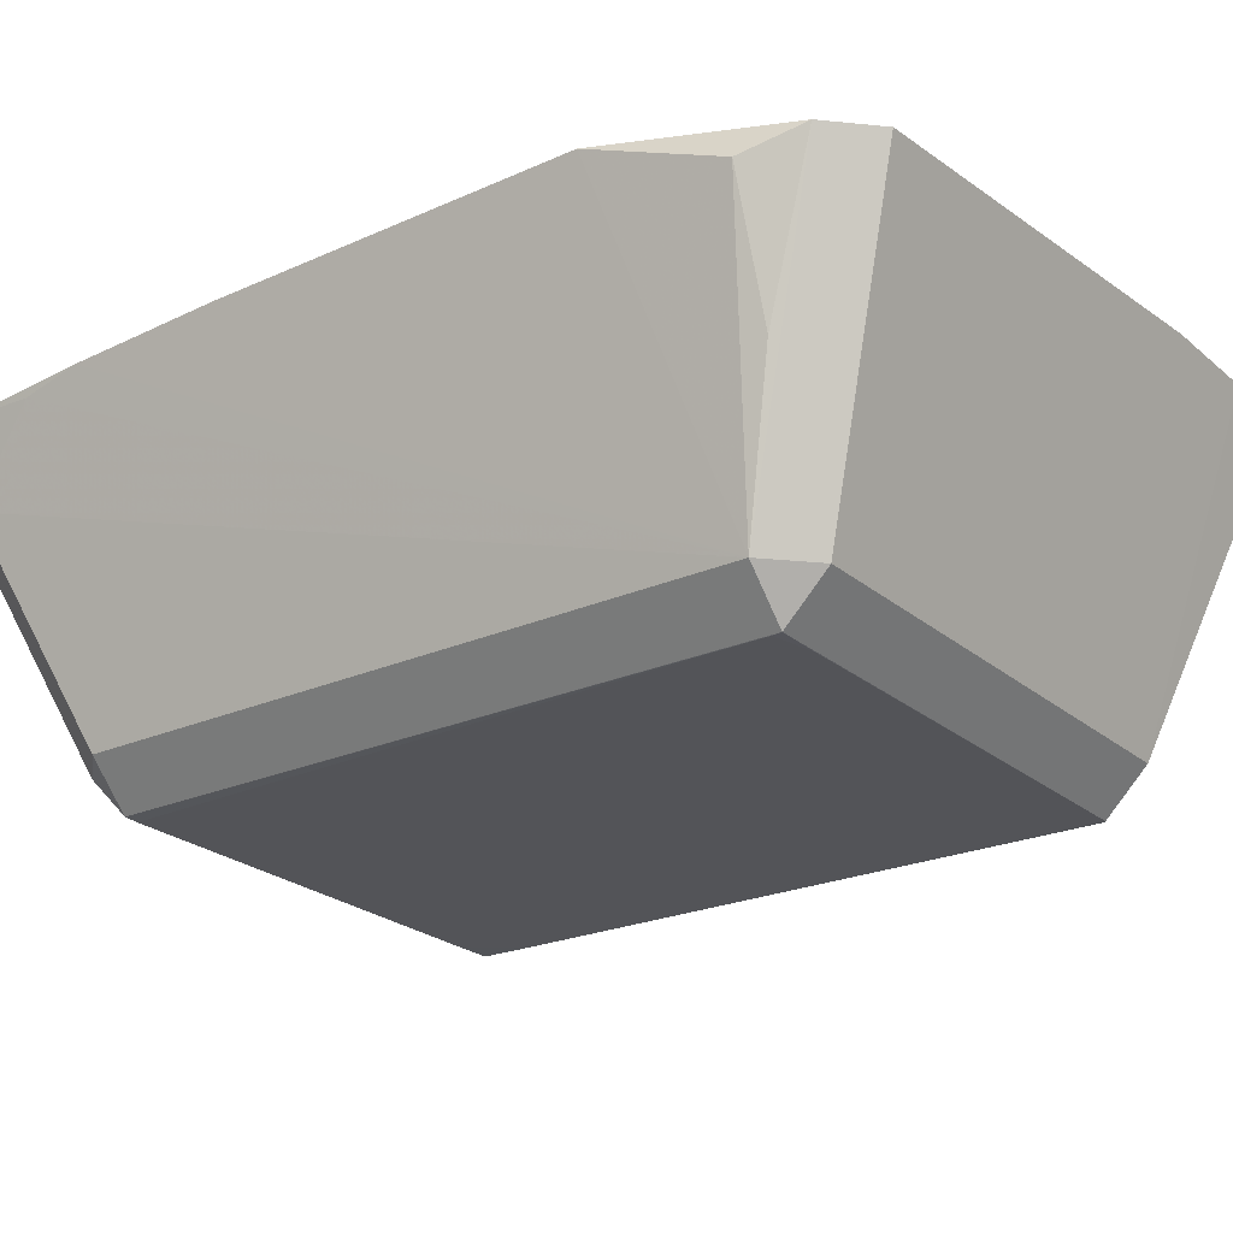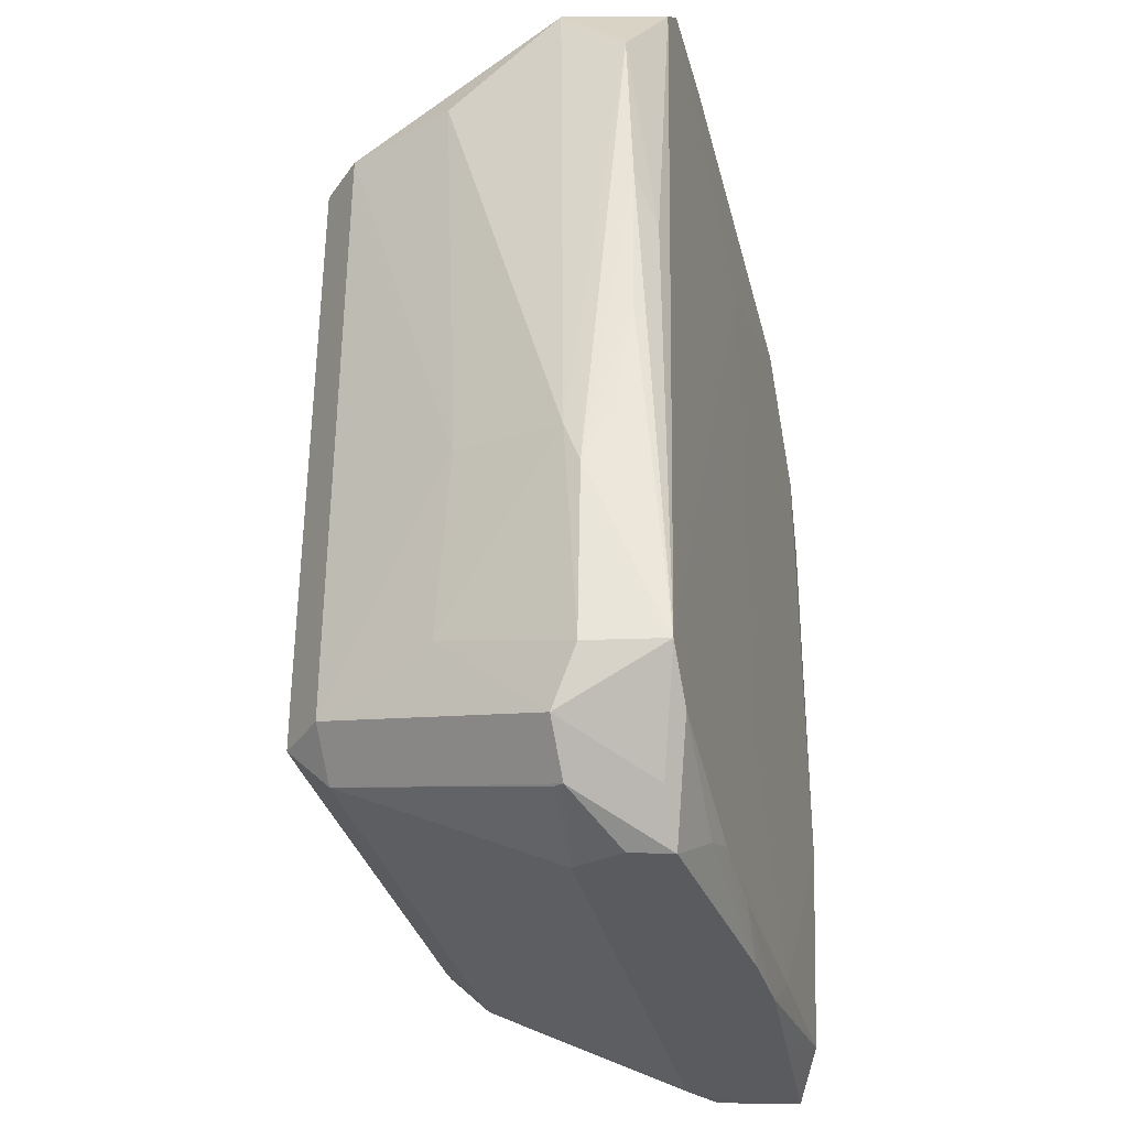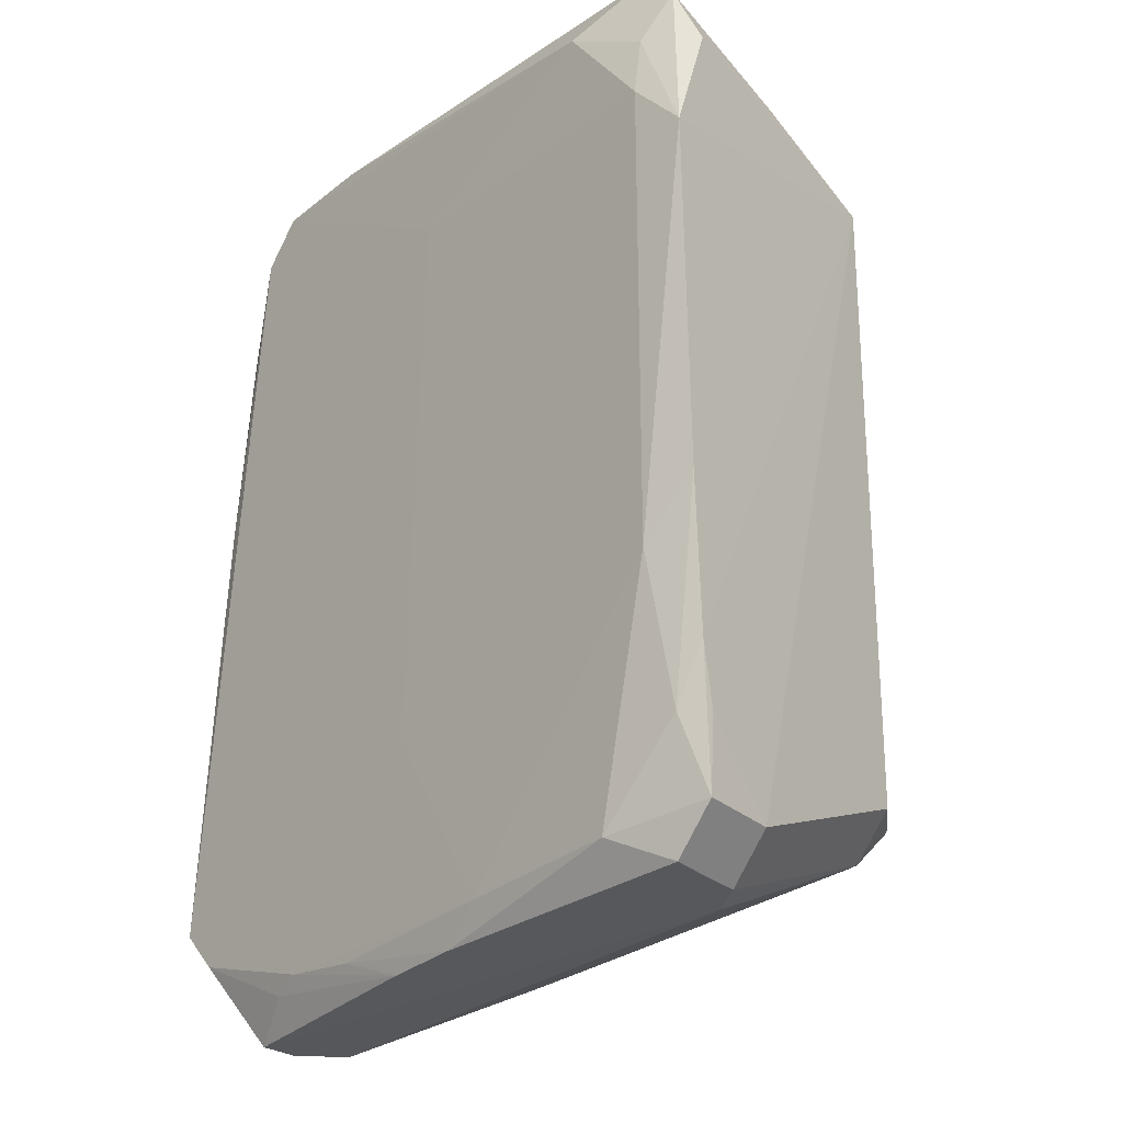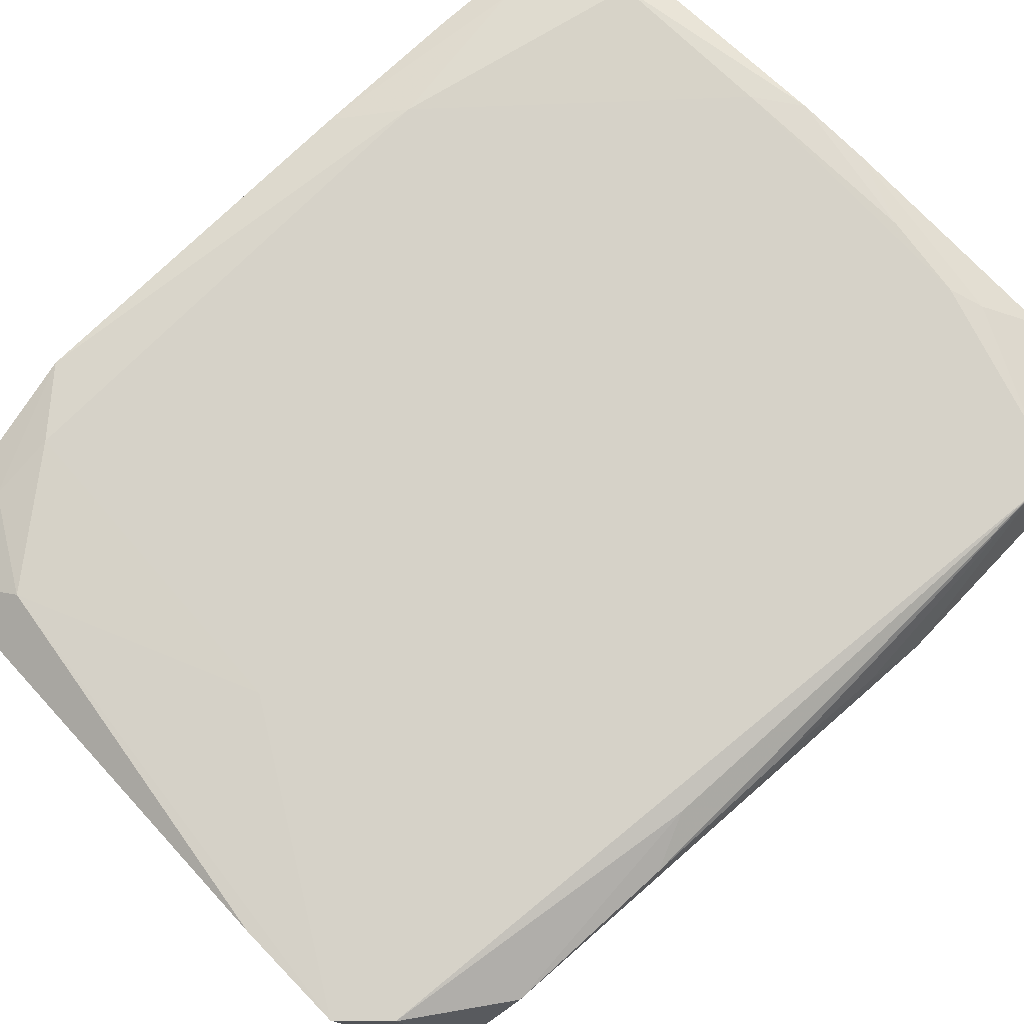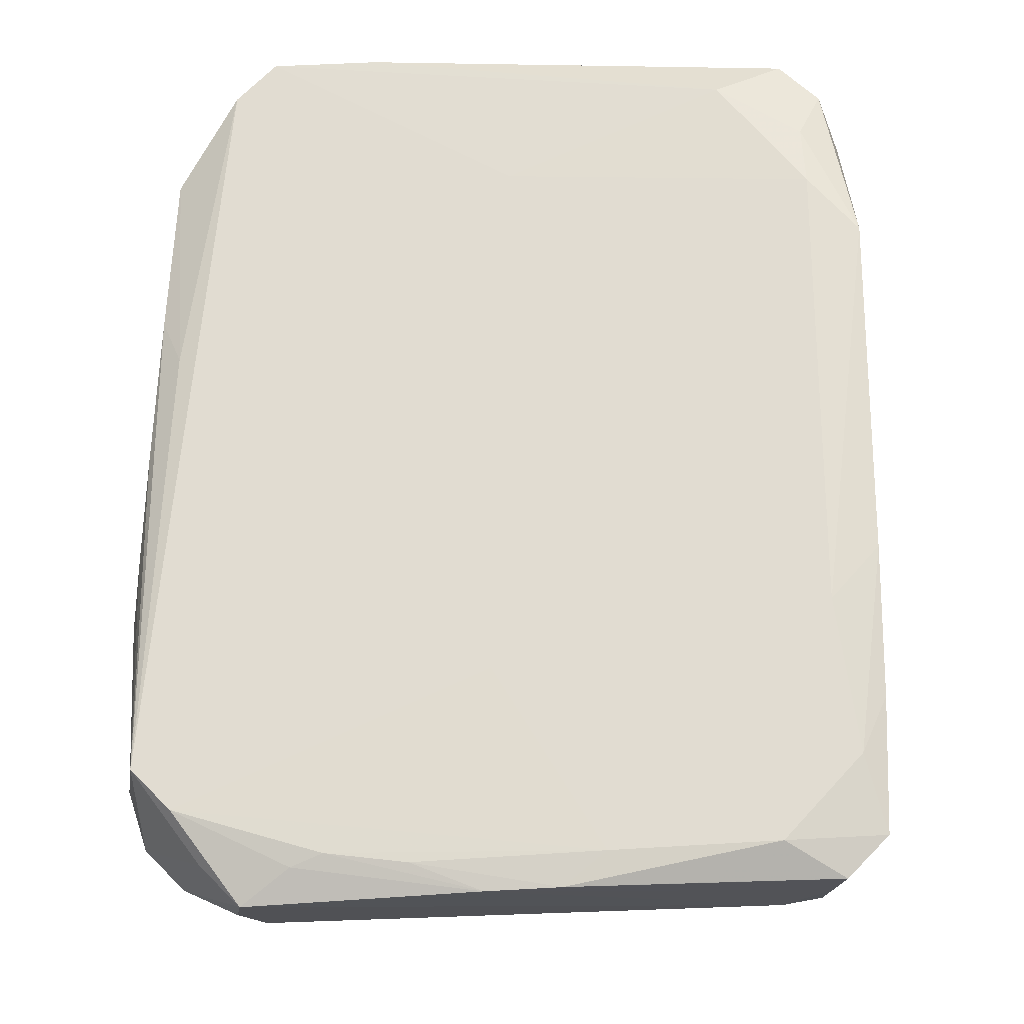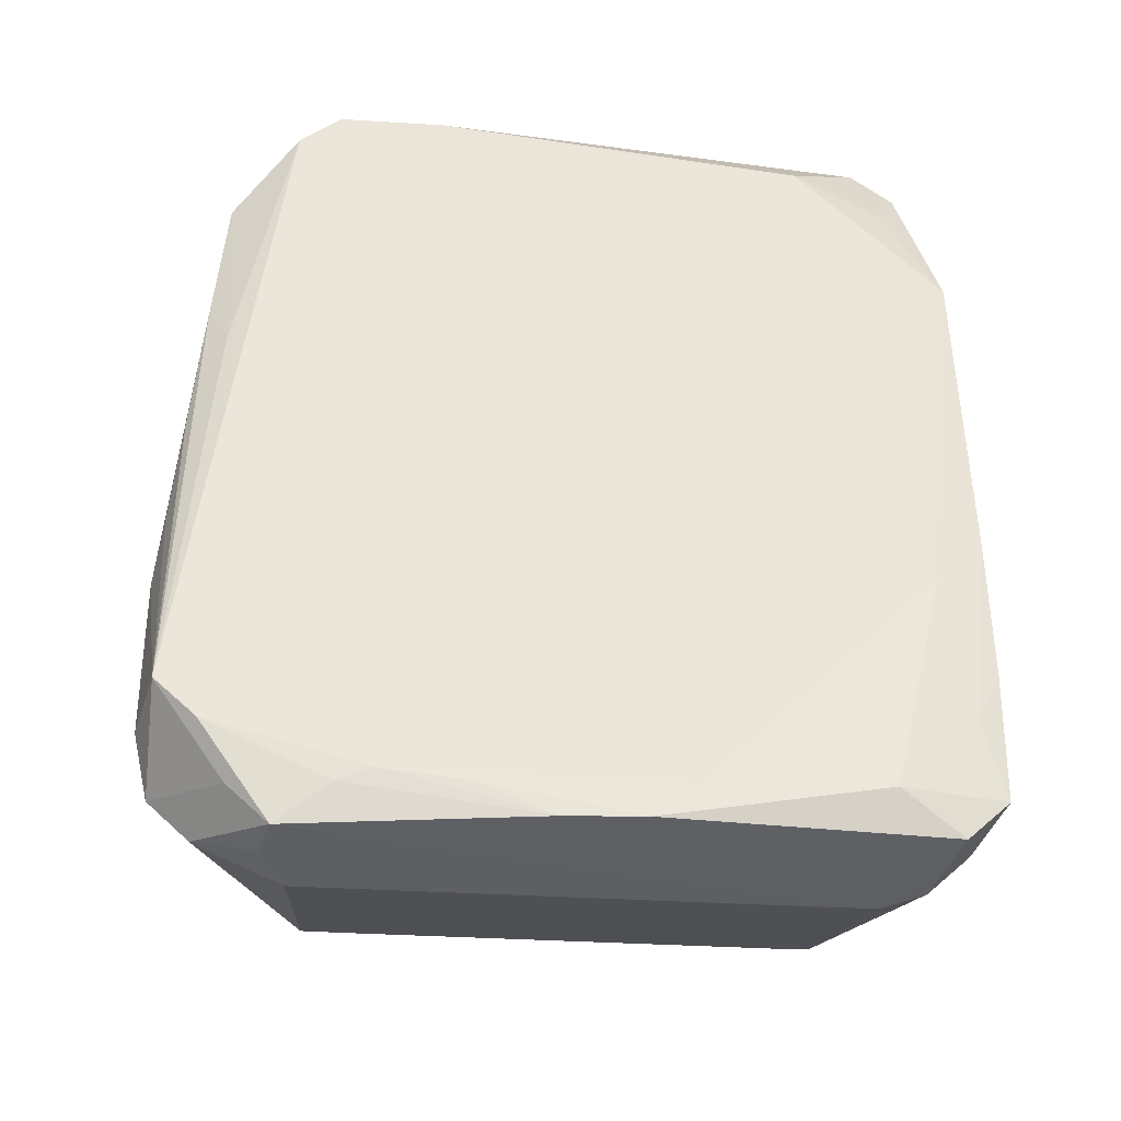
<metadata>
{"format":"obj","ext":"obj","renderer":"f3d","projection":"perspective","resolution":1024,"background":"white","views":[{"elev":-23.5,"azim":125.4,"up":"+Z"},{"elev":-34.3,"azim":-75.0,"up":"+Y"},{"elev":-27.8,"azim":50.7,"up":"+Y"},{"elev":78.1,"azim":-134.3,"up":"+Z"},{"elev":-23.1,"azim":4.9,"up":"+Y"},{"elev":-44.2,"azim":-3.6,"up":"+Y"}]}
</metadata>
<code>
v 0.1018 -0.0783 0.01212
v -0.001311 -0.04971 -0.001341
v 0.1182 0.06196 0.02543
v 0.1111 0.06196 0.03256
v 0.005019 0.07364 0.0346
v 0.01215 0.08077 0.0346
v 0.007508 0.05594 -0.02128
v 0.01464 0.06306 -0.02128
v 0.01464 0.05594 -0.02841
v -0.009889 -0.05874 0.02223
v 0.0571 0.05381 0.03479
v -0.007167 0.02786 0.03084
v 0.04683 -0.04705 0.03479
v 0.004685 -0.05651 -0.0149
v 0.1117 0.05053 0.03441
v 0.007025 0.05548 -0.02122
v 0.01415 0.05548 -0.02835
v 0.104 -0.05497 -0.0216
v 0.09683 -0.0621 -0.0216
v 0.09683 -0.05497 -0.02873
v -0.008228 0.0001728 0.03056
v -0.006085 0.05747 0.02971
v 0.1017 -0.0728 0.03413
v 0.01043 -0.08086 0.02363
v -0.00666 -0.05845 0.03482
v 0.007596 -0.05845 0.03482
v 0.0004679 -0.06558 0.03482
v 0.0004679 -0.05132 0.03482
v 0.0731 -0.07394 0.03459
v 0.03116 0.08068 0.03445
v 0.1154 -0.05784 0.03216
v 0.09674 -0.04669 -0.02872
v -0.001018 0.05519 -0.001967
v 0.01387 -0.08036 0.01499
v 0.09229 -0.07849 0.01227
v 0.1098 -0.07818 0.02186
v 0.09595 0.07085 0.03432
v -0.004272 0.06846 0.01834
v 0.002856 0.07559 0.01834
v 0.05403 -0.04217 0.03479
v 0.119 -0.07104 0.02932
v 0.1119 -0.07817 0.02932
v 0.02083 -0.07545 0.03367
v 0.1116 -0.03137 0.03435
v 0.02096 -0.06212 -0.0217
v 0.02096 -0.05499 -0.02883
v -0.01025 -0.02181 0.02034
v 0.08808 -0.07885 0.03162
v 0.1154 -0.07092 0.01579
v 0.1083 -0.07804 0.01579
v 0.02645 -0.07343 0.03471
v 0.1151 0.07147 0.0288
v 0.108 0.07859 0.0288
v 0.1054 0.05502 -0.0212
v 0.0983 0.06215 -0.0212
v 0.0983 0.05502 -0.02833
v 0.09433 -0.06213 -0.02171
v 0.09433 -0.055 -0.02884
v 0.05286 -0.08005 0.0335
v 0.1114 0.0622 0.004012
v 0.007267 -0.04631 -0.02168
v 0.01439 -0.04631 -0.02881
v 0.09821 0.05348 -0.02839
v 0.1193 -0.05795 0.02881
v 0.1206 0.04045 0.0333
v 0.01426 0.04592 -0.02841
v -0.009469 -0.01882 0.02778
v -0.003101 0.01882 0.03369
v -0.01091 -0.02913 0.02305
v 0.06924 -0.04075 0.03468
v 0.00728 -0.05497 -0.02166
v 0.01441 -0.0621 -0.02166
v 0.01441 -0.05497 -0.02879
v 0.0657 -0.07966 0.03365
v 0.09057 0.05502 -0.02838
v 0.1202 -0.0212 0.03203
v 0.00503 -0.07404 0.03048
v 0.01216 -0.08117 0.03048
v 0.1199 -0.04774 0.03081
v 0.0004373 -0.07483 0.01628
v 0.04267 0.003081 0.03482
v 0.04061 -0.07526 0.03463
v 0.01428 0.03836 -0.02844
v -0.002853 -0.01756 0.001307
v -0.00749 -0.06796 0.01773
v -0.0003619 -0.07509 0.01773
v 0.004965 -0.07197 0.006455
f 38 22 5
f 16 33 38
f 8 53 55
f 8 39 6
f 46 62 58
f 73 62 46
f 66 62 17
f 67 21 69
f 6 5 11
f 11 37 6
f 15 37 11
f 68 5 22
f 9 66 17
f 58 62 9
f 9 75 58
f 7 16 38
f 8 9 7
f 41 31 23
f 6 37 30
f 30 37 53
f 30 8 6
f 53 8 30
f 4 37 15
f 4 15 65
f 52 4 65
f 53 37 52
f 37 4 52
f 12 68 22
f 12 22 69
f 69 21 12
f 16 61 84
f 33 16 84
f 62 66 83
f 83 9 62
f 66 9 83
f 44 23 31
f 65 15 44
f 74 23 29
f 23 44 29
f 29 27 51
f 49 64 41
f 50 36 1
f 5 68 25
f 25 11 5
f 25 12 21
f 68 12 25
f 21 67 25
f 28 81 25
f 81 11 25
f 25 67 69
f 69 10 25
f 27 78 43
f 51 27 43
f 72 45 34
f 41 64 79
f 79 31 41
f 32 20 58
f 60 52 3
f 3 52 65
f 82 29 51
f 74 29 82
f 26 81 28
f 27 29 13
f 40 13 29
f 15 11 40
f 40 11 81
f 81 26 40
f 40 26 27
f 27 13 40
f 74 36 42
f 41 23 42
f 42 36 50
f 35 1 34
f 50 1 19
f 19 20 18
f 59 36 74
f 59 1 36
f 78 1 59
f 59 43 78
f 74 82 59
f 51 43 59
f 59 82 51
f 47 10 69
f 33 84 47
f 38 33 47
f 69 22 47
f 47 22 38
f 73 72 71
f 71 84 61
f 34 1 24
f 24 1 78
f 87 72 34
f 34 80 87
f 87 80 72
f 86 24 78
f 86 80 34
f 34 24 86
f 72 80 86
f 54 49 18
f 60 3 54
f 54 3 65
f 54 52 60
f 64 49 54
f 54 79 64
f 70 29 44
f 70 40 29
f 70 44 15
f 15 40 70
f 48 23 74
f 74 42 48
f 48 42 23
f 34 45 57
f 57 35 34
f 1 35 57
f 57 19 1
f 14 71 85
f 85 25 10
f 77 25 85
f 2 47 84
f 84 71 2
f 10 47 2
f 2 71 14
f 2 85 10
f 14 85 2
f 55 54 56
f 75 9 56
f 76 54 65
f 79 54 76
f 31 79 76
f 65 44 76
f 76 44 31
f 63 56 20
f 20 32 63
f 63 32 58
f 58 75 63
f 75 56 63
f 5 39 38
f 6 39 5
f 61 16 17
f 17 62 61
f 38 39 7
f 39 8 7
f 17 16 7
f 7 9 17
f 25 78 27
f 77 78 25
f 46 45 72
f 73 46 72
f 26 25 27
f 28 25 26
f 50 49 42
f 42 49 41
f 19 49 50
f 18 49 19
f 71 61 62
f 71 62 73
f 53 52 54
f 55 53 54
f 57 45 46
f 57 46 58
f 58 20 57
f 20 19 57
f 72 86 85
f 85 71 72
f 85 78 77
f 85 86 78
f 56 54 18
f 18 20 56
f 56 9 8
f 56 8 55

</code>
